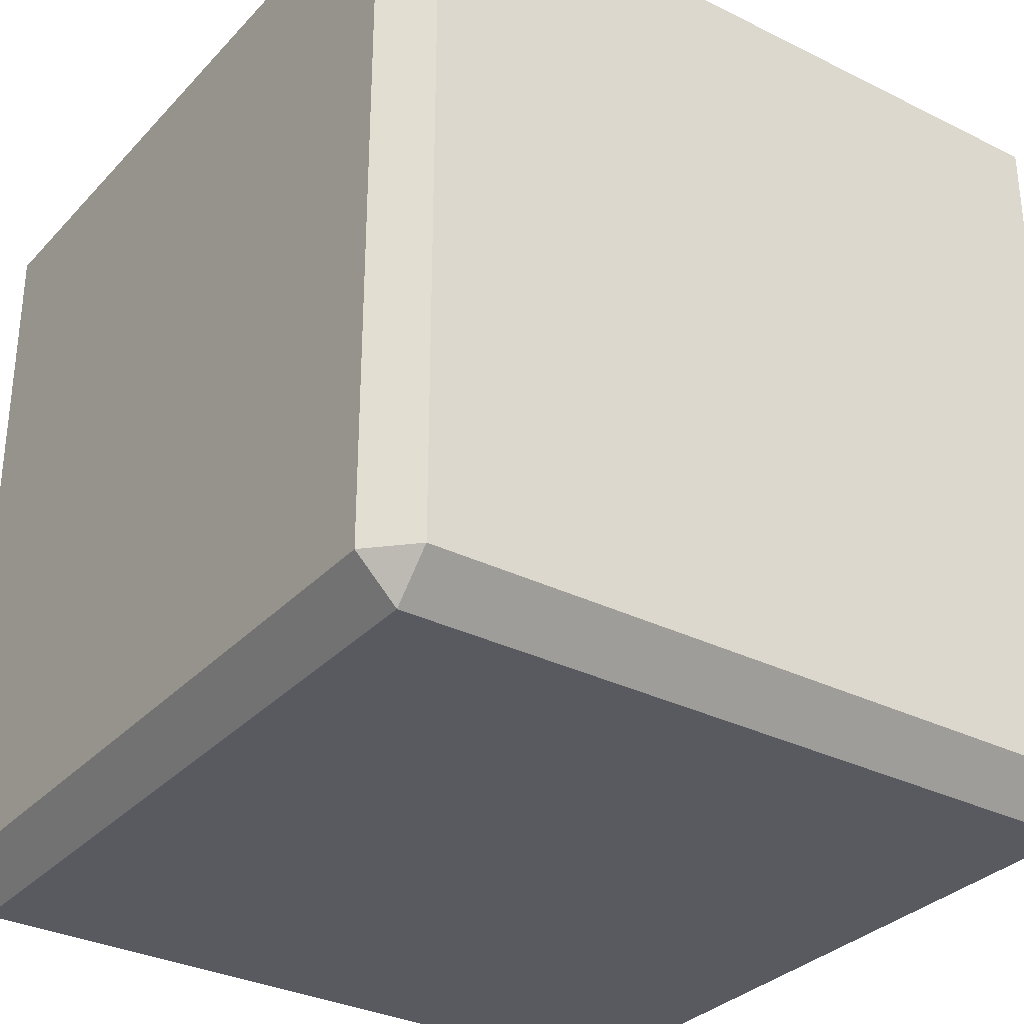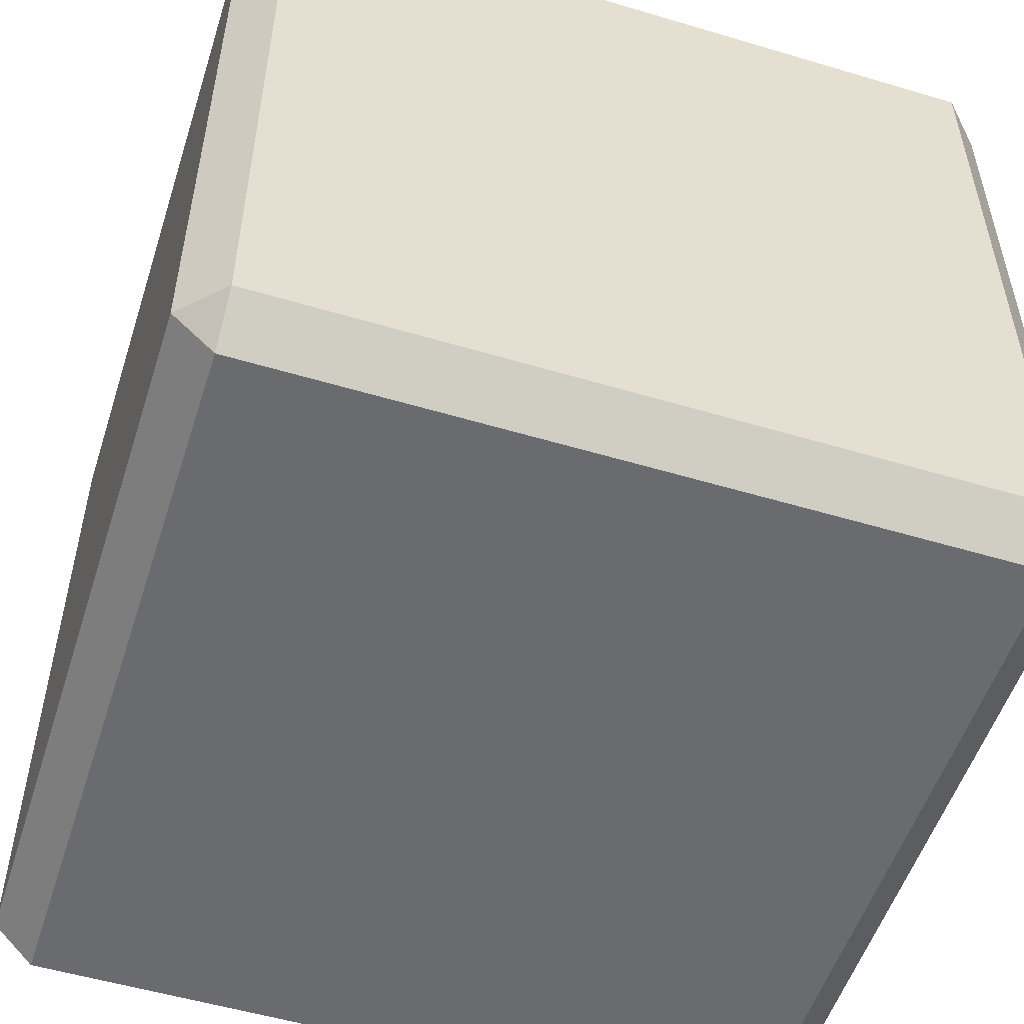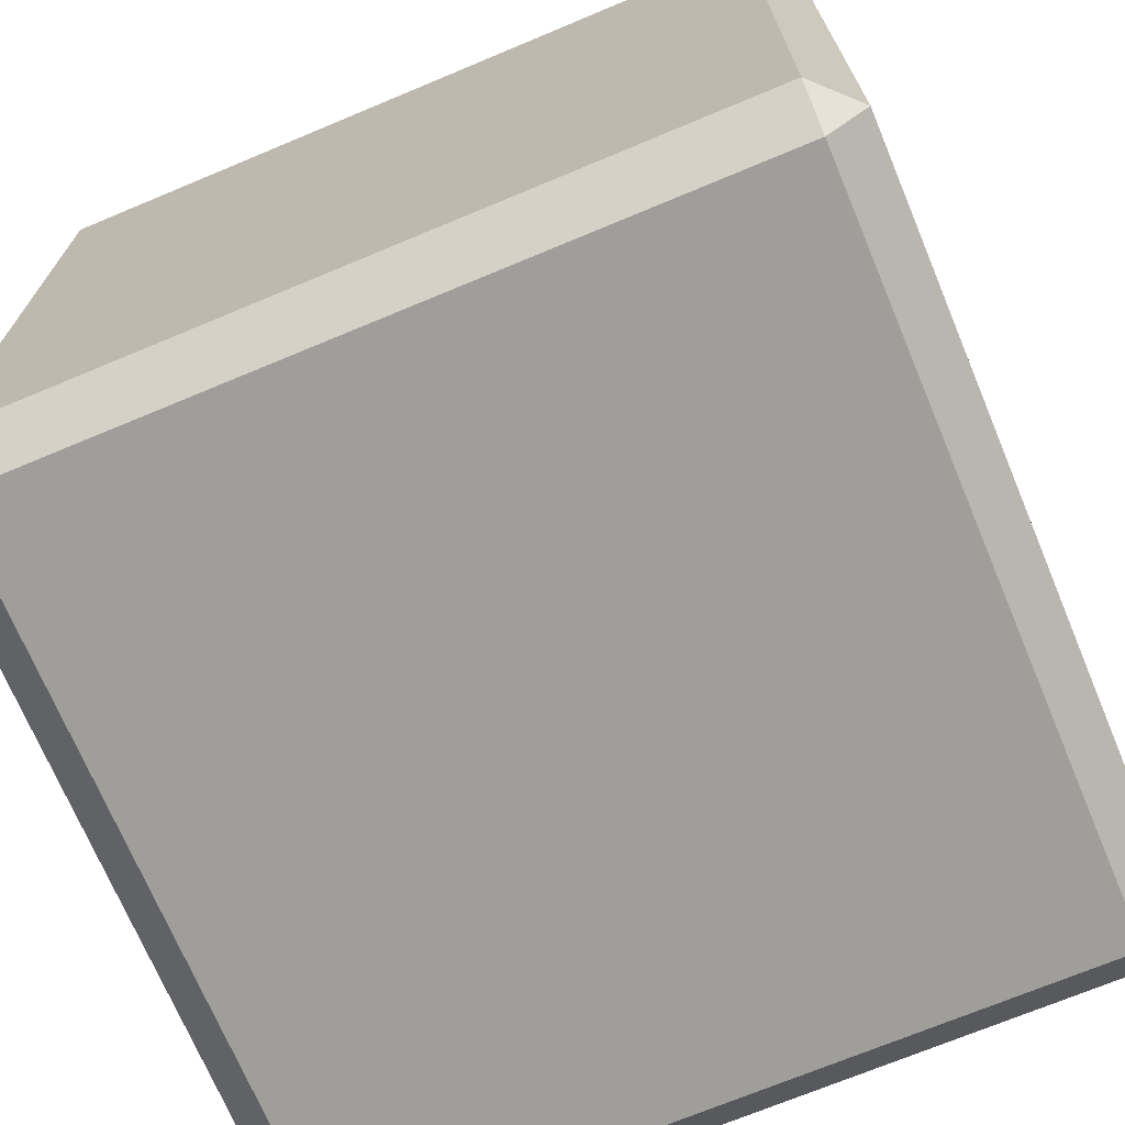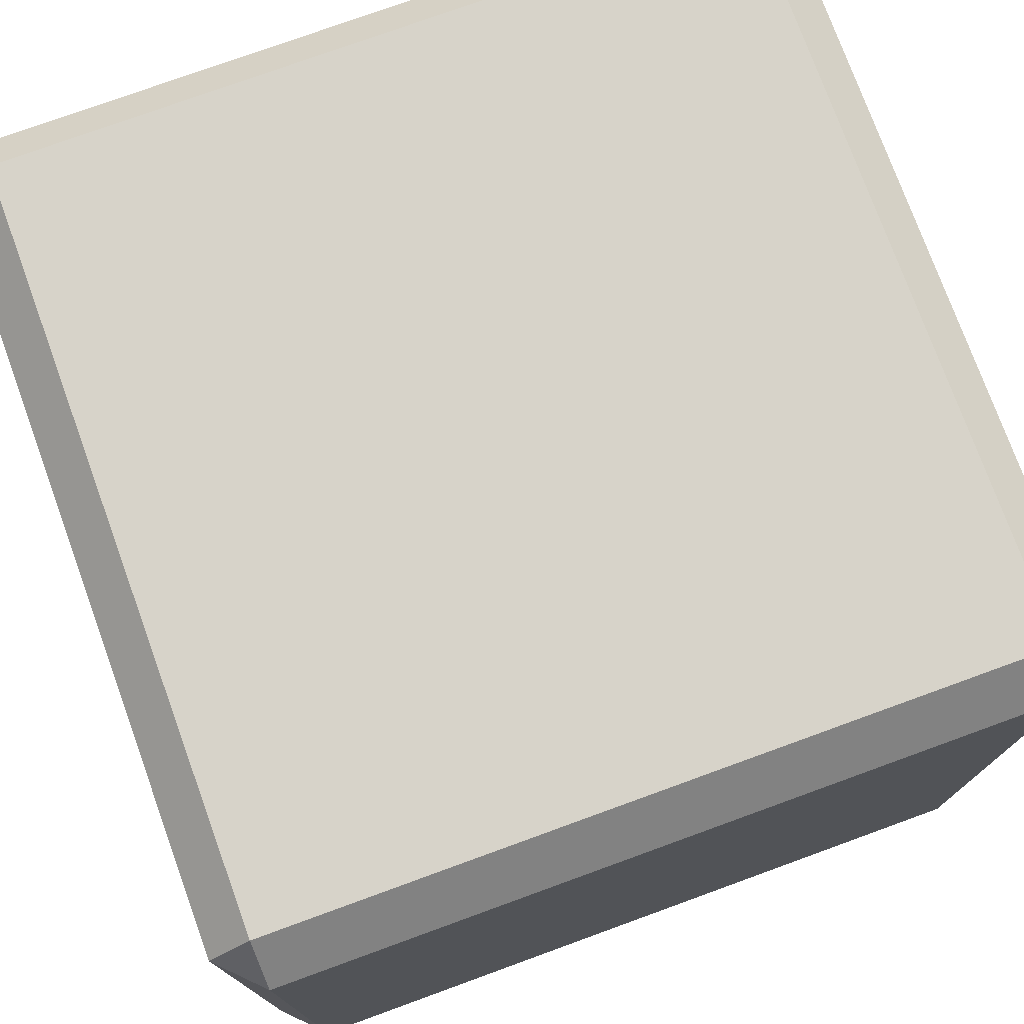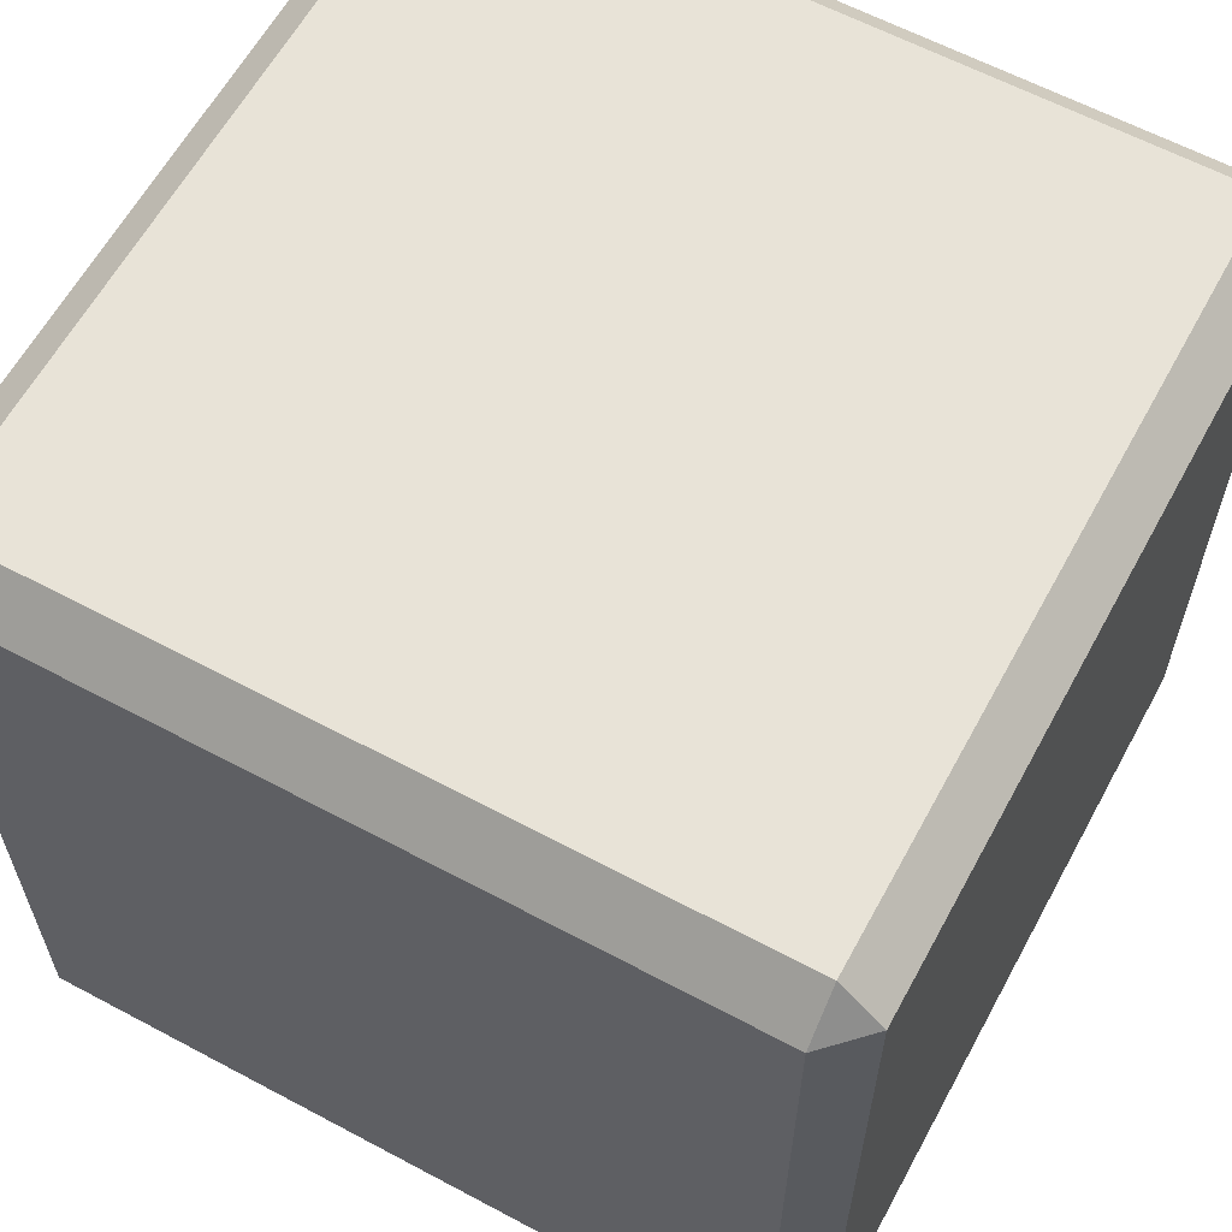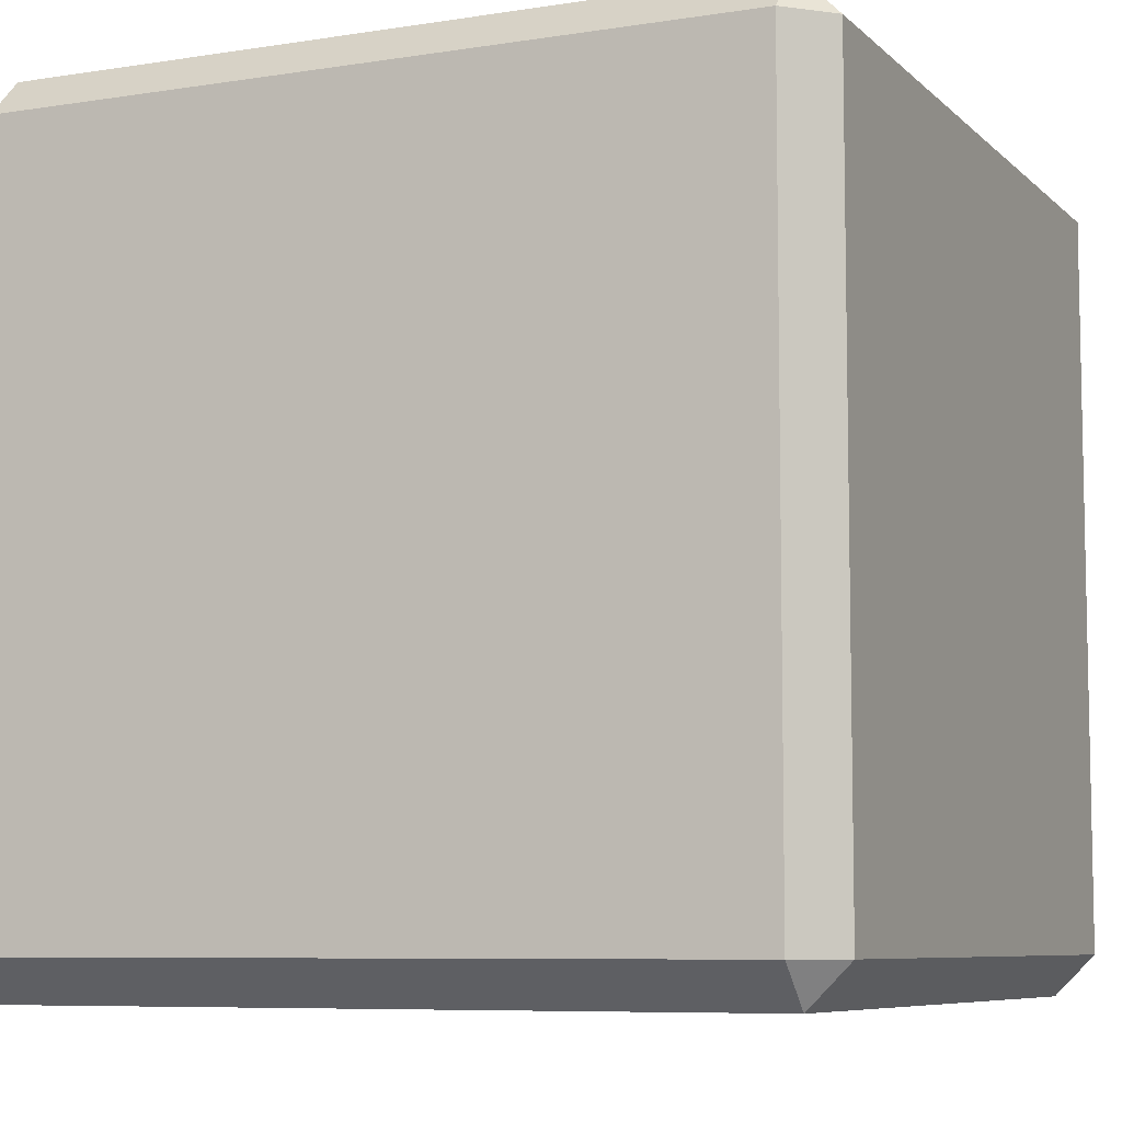
<metadata>
{"format":"obj","ext":"obj","renderer":"f3d","projection":"perspective","resolution":1024,"background":"white","views":[{"elev":-31.9,"azim":55.0,"up":"+Z"},{"elev":-53.4,"azim":72.3,"up":"+Z"},{"elev":-70.8,"azim":22.7,"up":"+Y"},{"elev":76.1,"azim":70.0,"up":"+Z"},{"elev":61.6,"azim":118.5,"up":"+Y"},{"elev":-7.4,"azim":114.3,"up":"+Y"}]}
</metadata>
<code>
v  -4.5 -4.5 -5
v  -4.5 4.5 -5
v  4.5 4.5 -5
v  4.5 -4.5 -5
v  -4.5 -4.5 5
v  4.5 -4.5 5
v  4.5 4.5 5
v  -4.5 4.5 5
v  -4.5 -5 -4.5
v  4.5 -5 -4.5
v  4.5 -5 4.5
v  -4.5 -5 4.5
v  5 -4.5 -4.5
v  5 4.5 -4.5
v  5 4.5 4.5
v  5 -4.5 4.5
v  4.5 5 -4.5
v  -4.5 5 -4.5
v  -4.5 5 4.5
v  4.5 5 4.5
v  -5 4.5 -4.5
v  -5 -4.5 -4.5
v  -5 -4.5 4.5
v  -5 4.5 4.5
o Box001
g Box001
f 1 2 3
f 3 4 1
f 5 6 7
f 7 8 5
f 9 10 11
f 11 12 9
f 13 14 15
f 15 16 13
f 17 18 19
f 19 20 17
f 21 22 23
f 23 24 21
f 1 9 22
f 13 10 4
f 21 18 2
f 17 14 3
f 5 23 12
f 11 16 6
f 19 24 8
f 15 20 7
f 1 22 2
f 21 2 22
f 2 18 3
f 17 3 18
f 13 4 14
f 3 14 4
f 9 1 10
f 4 10 1
f 5 12 6
f 11 6 12
f 6 16 7
f 15 7 16
f 19 8 20
f 7 20 8
f 23 5 24
f 8 24 5
f 10 13 11
f 16 11 13
f 22 9 23
f 12 23 9
f 14 17 15
f 20 15 17
f 18 21 19
f 24 19 21

</code>
